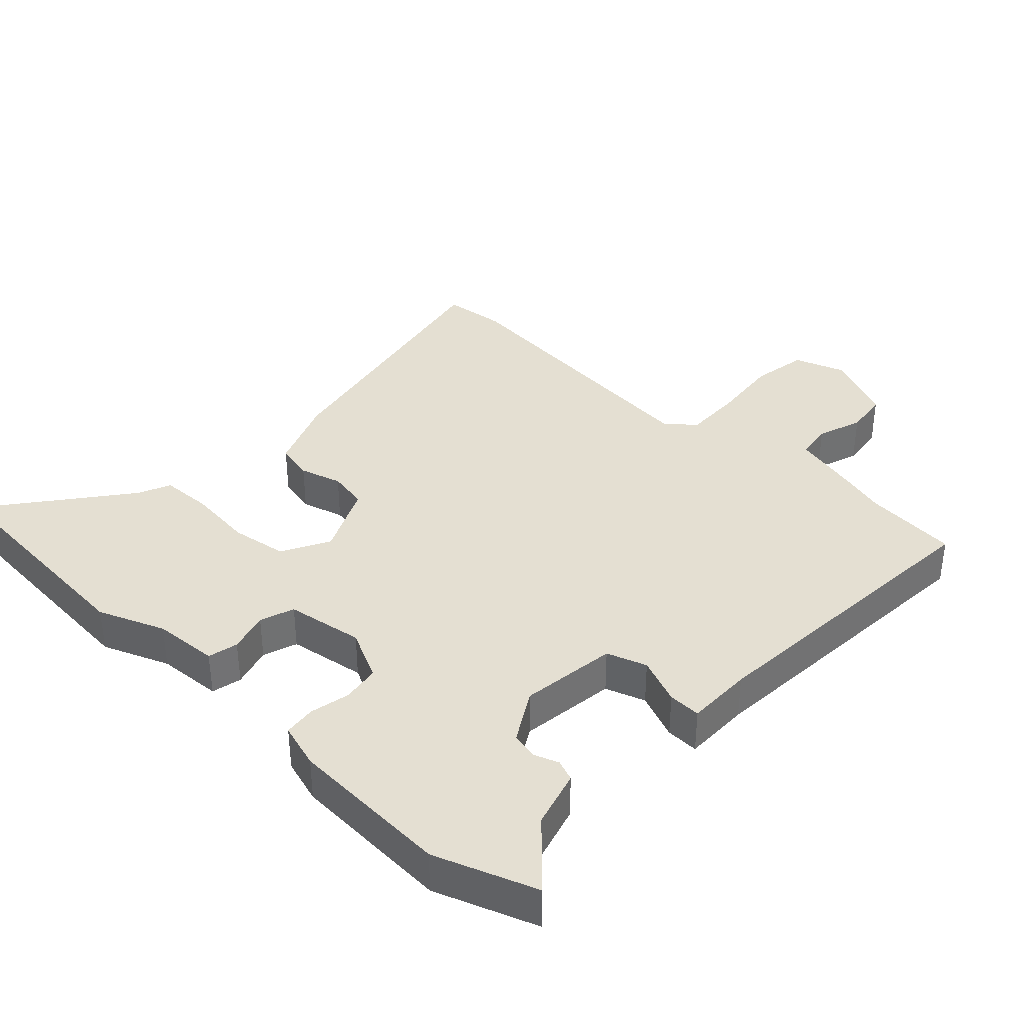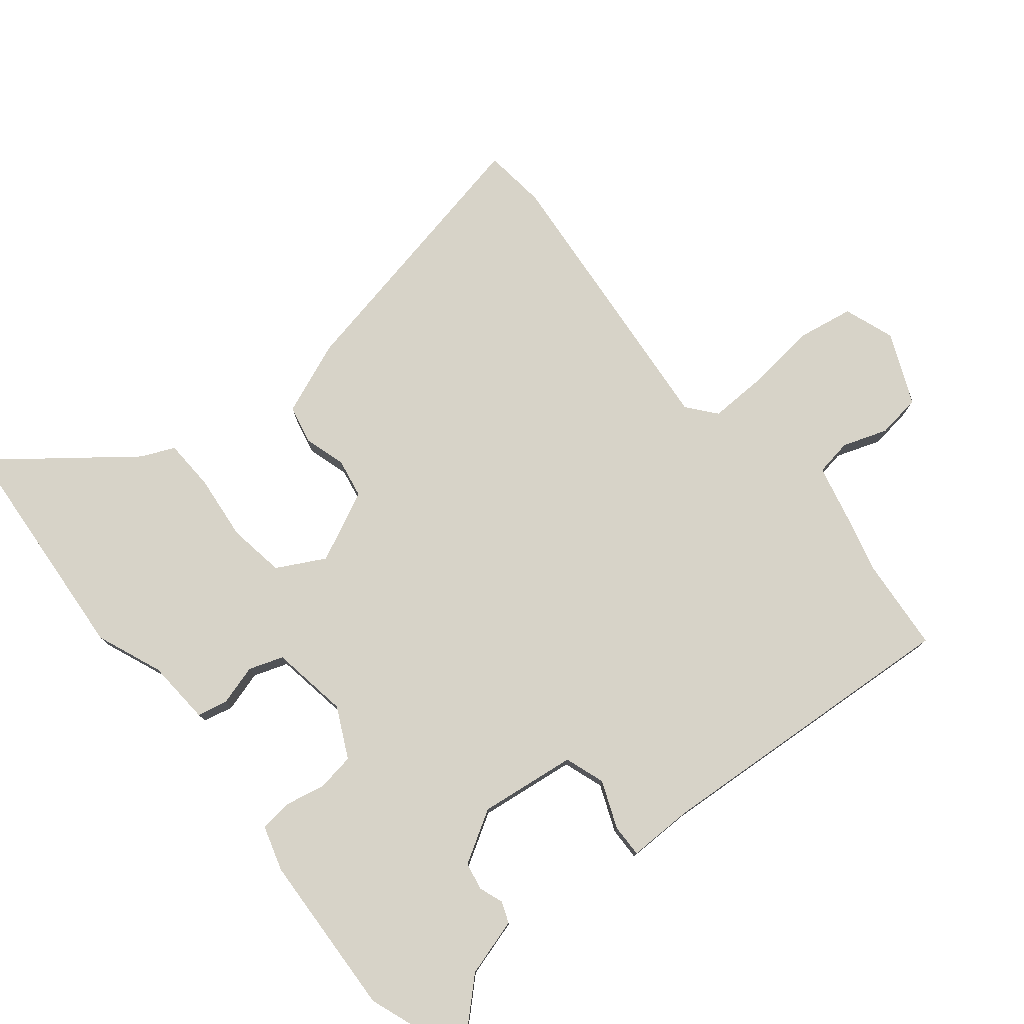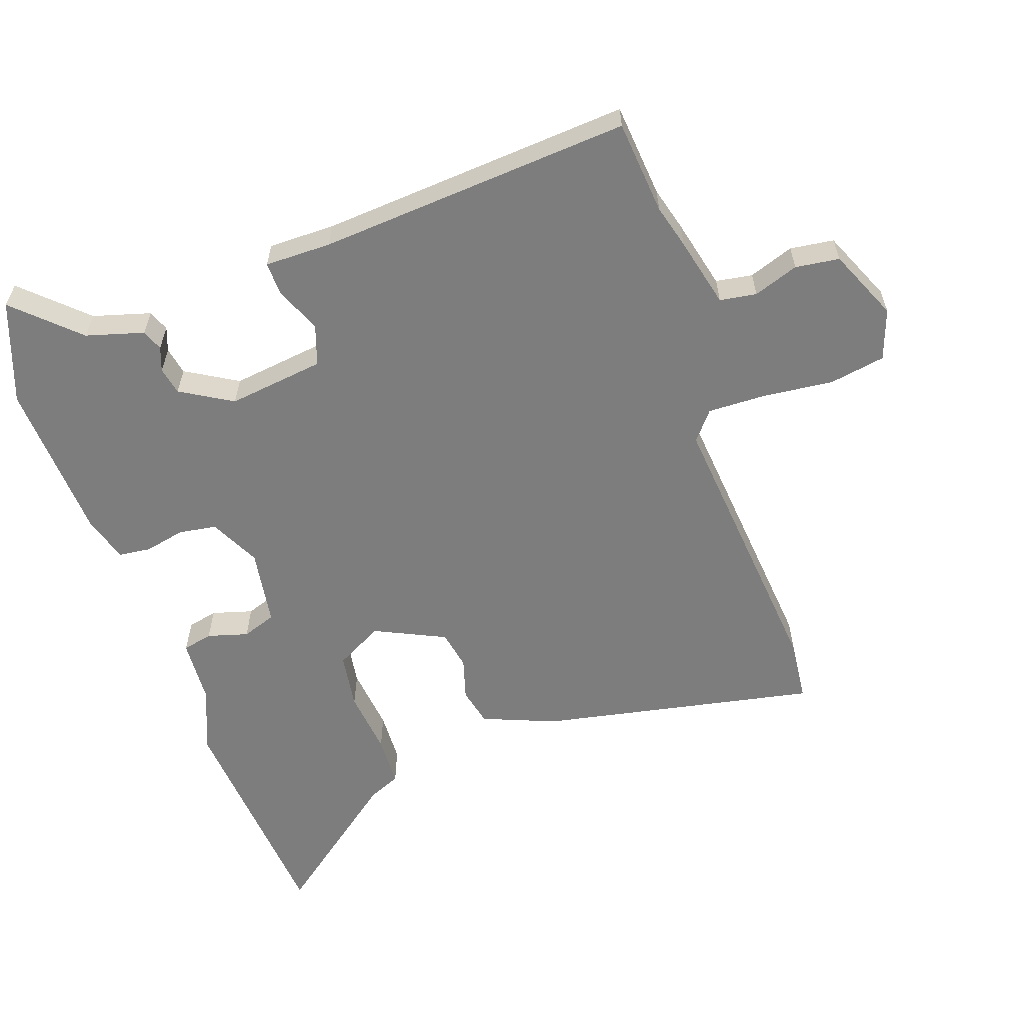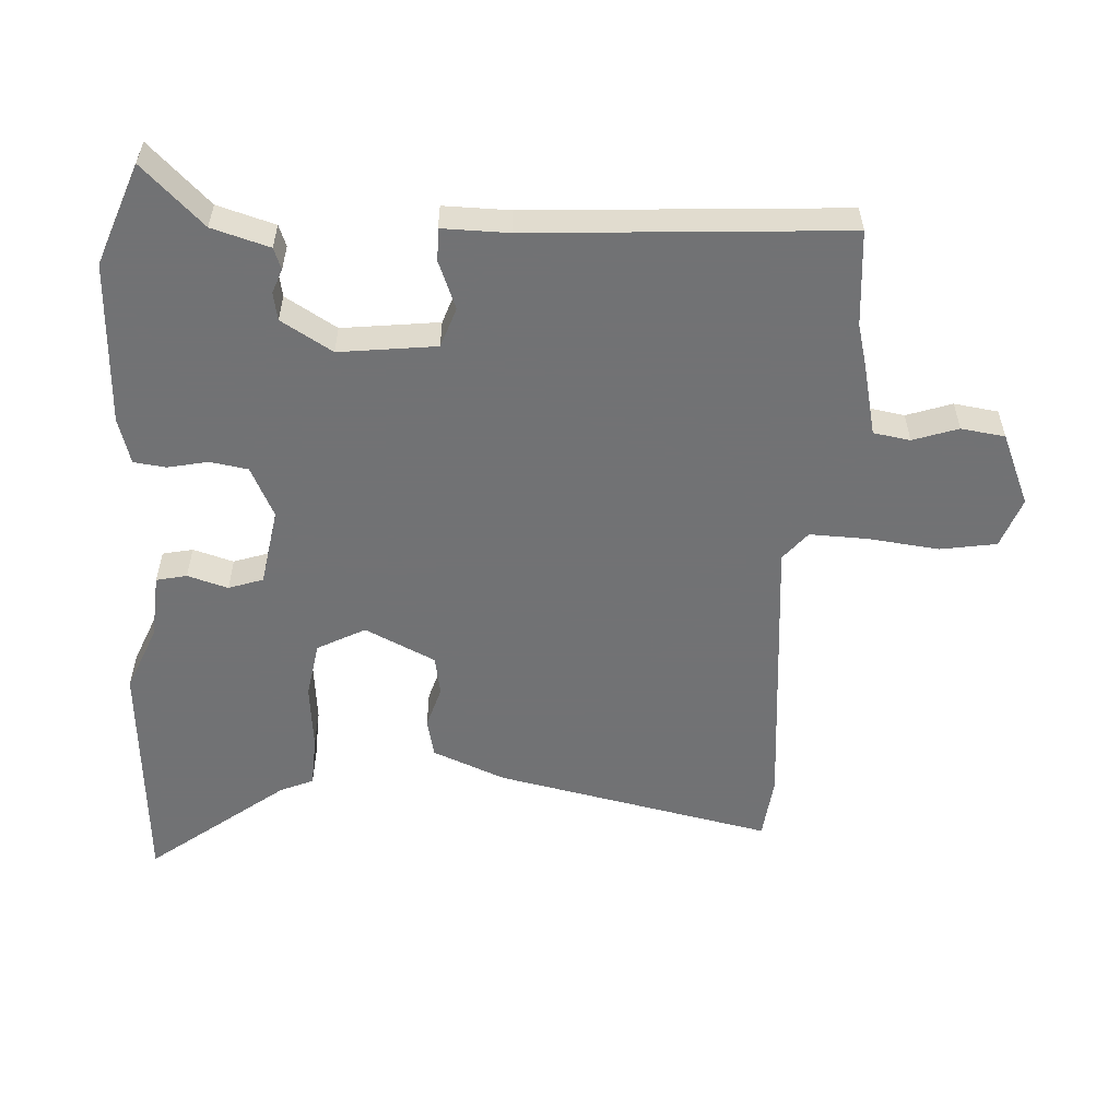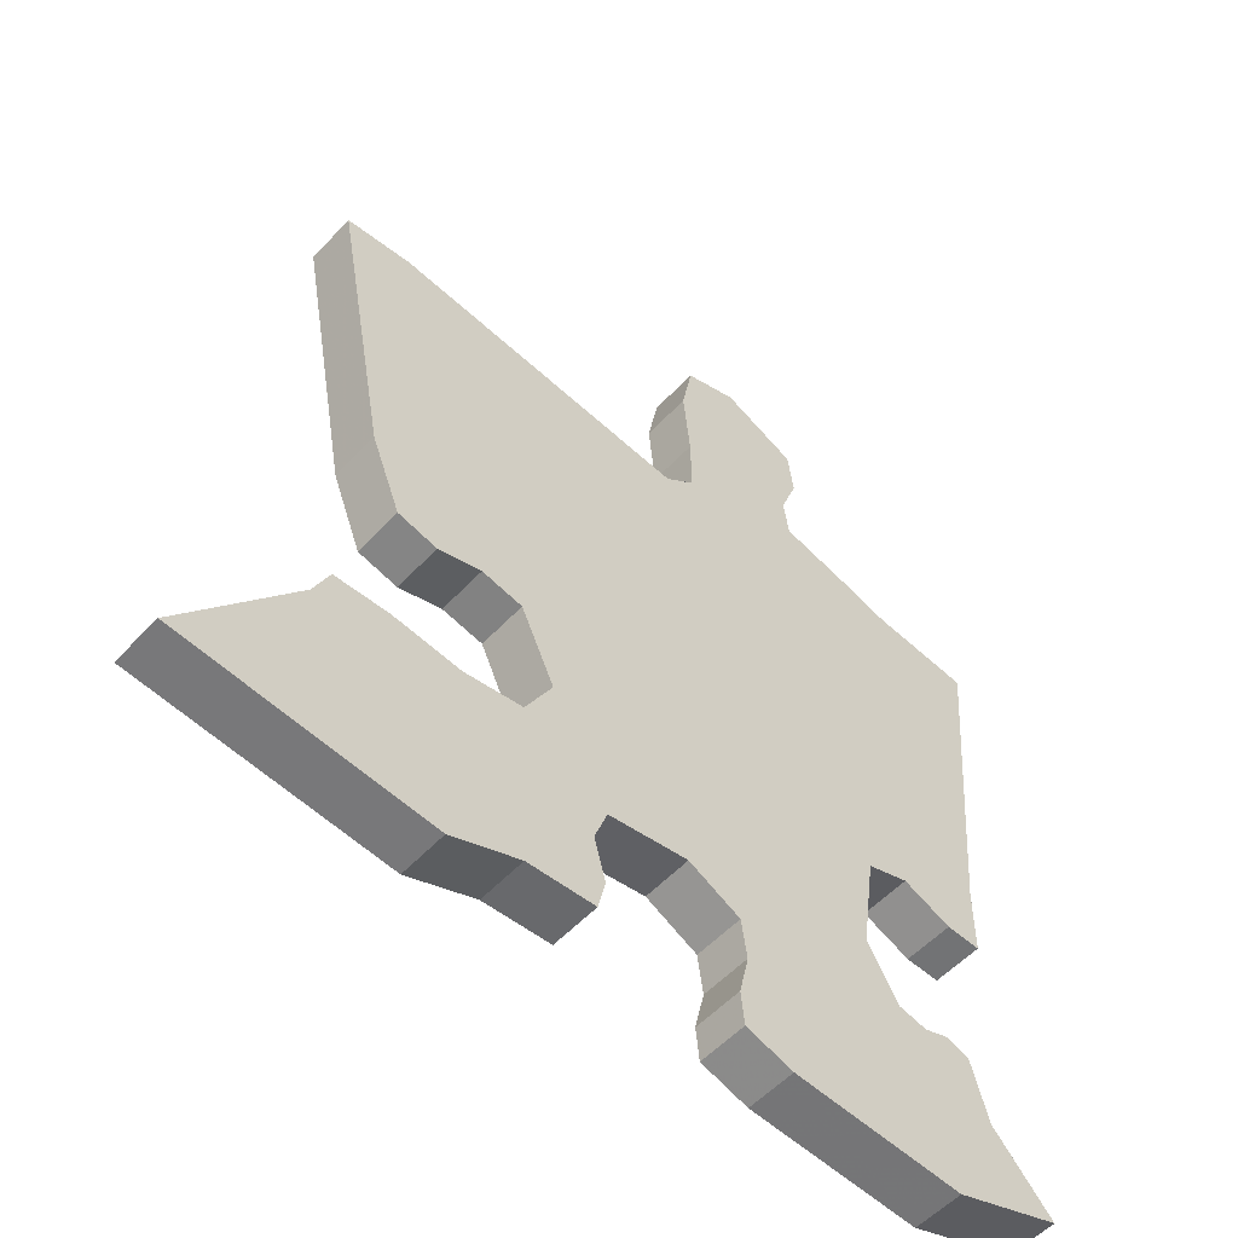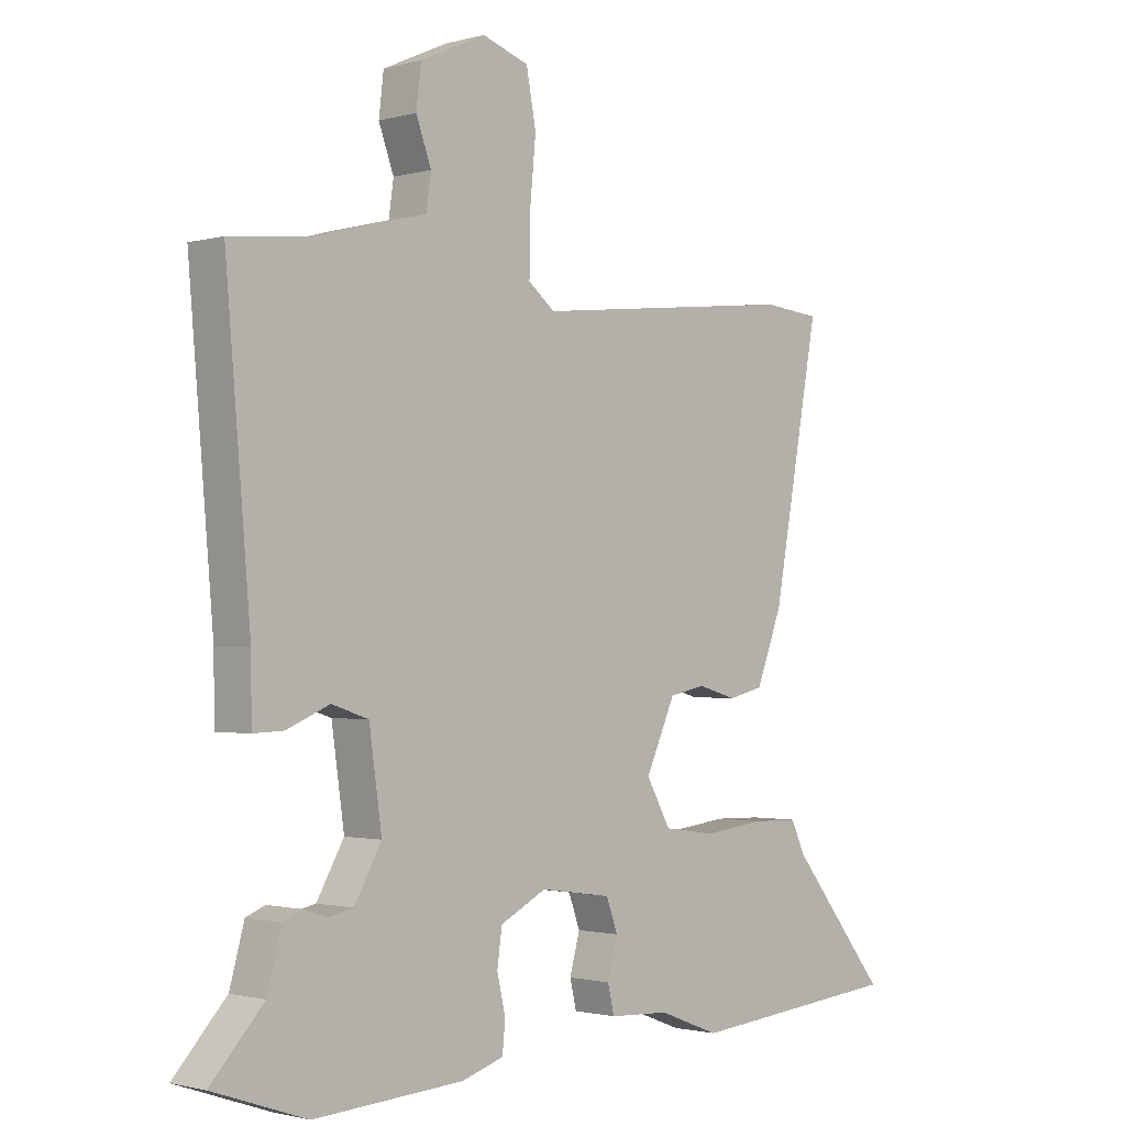
<metadata>
{"format":"obj","ext":"obj","renderer":"f3d","projection":"perspective","resolution":1024,"background":"white","views":[{"elev":37.0,"azim":-137.5,"up":"+Y"},{"elev":77.1,"azim":-130.0,"up":"+Y"},{"elev":-59.2,"azim":-71.6,"up":"+Y"},{"elev":-55.6,"azim":-94.5,"up":"+Y"},{"elev":-54.5,"azim":138.2,"up":"+Z"},{"elev":-1.4,"azim":-45.5,"up":"+Z"}]}
</metadata>
<code>
v -0.388 0.07 -0.539
v -0.543 0.07 -0.485
v -0.456 0.07 -0.39
v -0.432 0.07 -0.302
v -0.4 0.07 -0.289
v -0.363 0.07 -0.302
v -0.321 0.07 -0.293
v -0.276 0.07 -0.214
v -0.297 0.07 -0.067
v -0.358 0.07 -0.047
v -0.429 0.07 -0.077
v -0.479 0.07 -0.079
v -0.48 0.07 0.022
v -0.521 0.07 0.498
v -0.377 0.07 0.513
v -0.311 0.07 0.532
v -0.204 0.07 0.559
v -0.196 0.07 0.615
v -0.221 0.07 0.683
v -0.213 0.07 0.75
v -0.105 0.07 0.799
v -0.028 0.07 0.773
v -0.012 0.07 0.688
v -0.022 0.07 0.581
v -0.023 0.07 0.492
v 0.021 0.07 0.457
v 0.459 0.07 0.504
v 0.555 0.07 0.495
v 0.477 0.07 0.072
v 0.434 0.07 -0.04
v 0.376 0.07 -0.054
v 0.312 0.07 -0.036
v 0.252 0.07 -0.048
v 0.203 0.07 -0.156
v 0.243 0.07 -0.228
v 0.329 0.07 -0.24
v 0.429 0.07 -0.228
v 0.507 0.07 -0.23
v 0.53 0.07 -0.28
v 0.692 0.07 -0.482
v 0.335 0.07 -0.515
v 0.234 0.07 -0.476
v 0.135 0.07 -0.471
v 0.124 0.07 -0.425
v 0.141 0.07 -0.363
v 0.122 0.07 -0.311
v 0.004 0.07 -0.294
v -0.072 0.07 -0.333
v -0.08 0.07 -0.391
v -0.066 0.07 -0.452
v -0.071 0.07 -0.501
v -0.14 0.07 -0.523
v -0.388 0 -0.539
v -0.543 0 -0.485
v -0.456 0 -0.39
v -0.432 0 -0.302
v -0.4 0 -0.289
v -0.363 0 -0.302
v -0.321 0 -0.293
v -0.276 0 -0.214
v -0.297 0 -0.067
v -0.358 0 -0.047
v -0.429 0 -0.077
v -0.479 0 -0.079
v -0.48 0 0.022
v -0.521 0 0.498
v -0.377 0 0.513
v -0.311 0 0.532
v -0.204 0 0.559
v -0.196 0 0.615
v -0.221 0 0.683
v -0.213 0 0.75
v -0.105 0 0.799
v -0.028 0 0.773
v -0.012 0 0.688
v -0.022 0 0.581
v -0.023 0 0.492
v 0.021 0 0.457
v 0.459 0 0.504
v 0.555 0 0.495
v 0.477 0 0.072
v 0.434 0 -0.04
v 0.376 0 -0.054
v 0.312 0 -0.036
v 0.252 0 -0.048
v 0.203 0 -0.156
v 0.243 0 -0.228
v 0.329 0 -0.24
v 0.429 0 -0.228
v 0.507 0 -0.23
v 0.53 0 -0.28
v 0.692 0 -0.482
v 0.335 0 -0.515
v 0.234 0 -0.476
v 0.135 0 -0.471
v 0.124 0 -0.425
v 0.141 0 -0.363
v 0.122 0 -0.311
v 0.004 0 -0.294
v -0.072 0 -0.333
v -0.08 0 -0.391
v -0.066 0 -0.452
v -0.071 0 -0.501
v -0.14 0 -0.523
f 49 50 51 52
f 48 49 52 1
f 42 43 44 45
f 42 45 46
f 39 40 41 42
f 39 42 46
f 36 37 38 39
f 35 36 39 46
f 34 35 46 47
f 29 30 31 32
f 29 32 33
f 26 27 28 29
f 25 26 29 33
f 21 22 23 24
f 21 24 25
f 18 19 20 21
f 17 18 21 25
f 15 16 17 25
f 13 14 15 25
f 10 11 12 13
f 9 10 13 25
f 8 9 25 33
f 3 4 5 6
f 3 6 7
f 48 1 2 3
f 48 3 7
f 33 34 47 48
f 7 8 33 48
f 104 103 102 101
f 53 104 101 100
f 97 96 95 94
f 98 97 94
f 94 93 92 91
f 98 94 91
f 91 90 89 88
f 98 91 88 87
f 99 98 87 86
f 84 83 82 81
f 85 84 81
f 81 80 79 78
f 85 81 78 77
f 76 75 74 73
f 77 76 73
f 73 72 71 70
f 77 73 70 69
f 77 69 68 67
f 77 67 66 65
f 65 64 63 62
f 77 65 62 61
f 85 77 61 60
f 58 57 56 55
f 59 58 55
f 55 54 53 100
f 59 55 100
f 100 99 86 85
f 100 85 60 59
f 1 53 54 2
f 2 54 55 3
f 3 55 56 4
f 4 56 57 5
f 5 57 58 6
f 6 58 59 7
f 7 59 60 8
f 8 60 61 9
f 9 61 62 10
f 10 62 63 11
f 11 63 64 12
f 12 64 65 13
f 13 65 66 14
f 14 66 67 15
f 15 67 68 16
f 16 68 69 17
f 17 69 70 18
f 18 70 71 19
f 19 71 72 20
f 20 72 73 21
f 21 73 74 22
f 22 74 75 23
f 23 75 76 24
f 24 76 77 25
f 25 77 78 26
f 26 78 79 27
f 27 79 80 28
f 28 80 81 29
f 29 81 82 30
f 30 82 83 31
f 31 83 84 32
f 32 84 85 33
f 33 85 86 34
f 34 86 87 35
f 35 87 88 36
f 36 88 89 37
f 37 89 90 38
f 38 90 91 39
f 39 91 92 40
f 40 92 93 41
f 41 93 94 42
f 42 94 95 43
f 43 95 96 44
f 44 96 97 45
f 45 97 98 46
f 46 98 99 47
f 47 99 100 48
f 48 100 101 49
f 49 101 102 50
f 50 102 103 51
f 51 103 104 52
f 52 104 53 1

</code>
